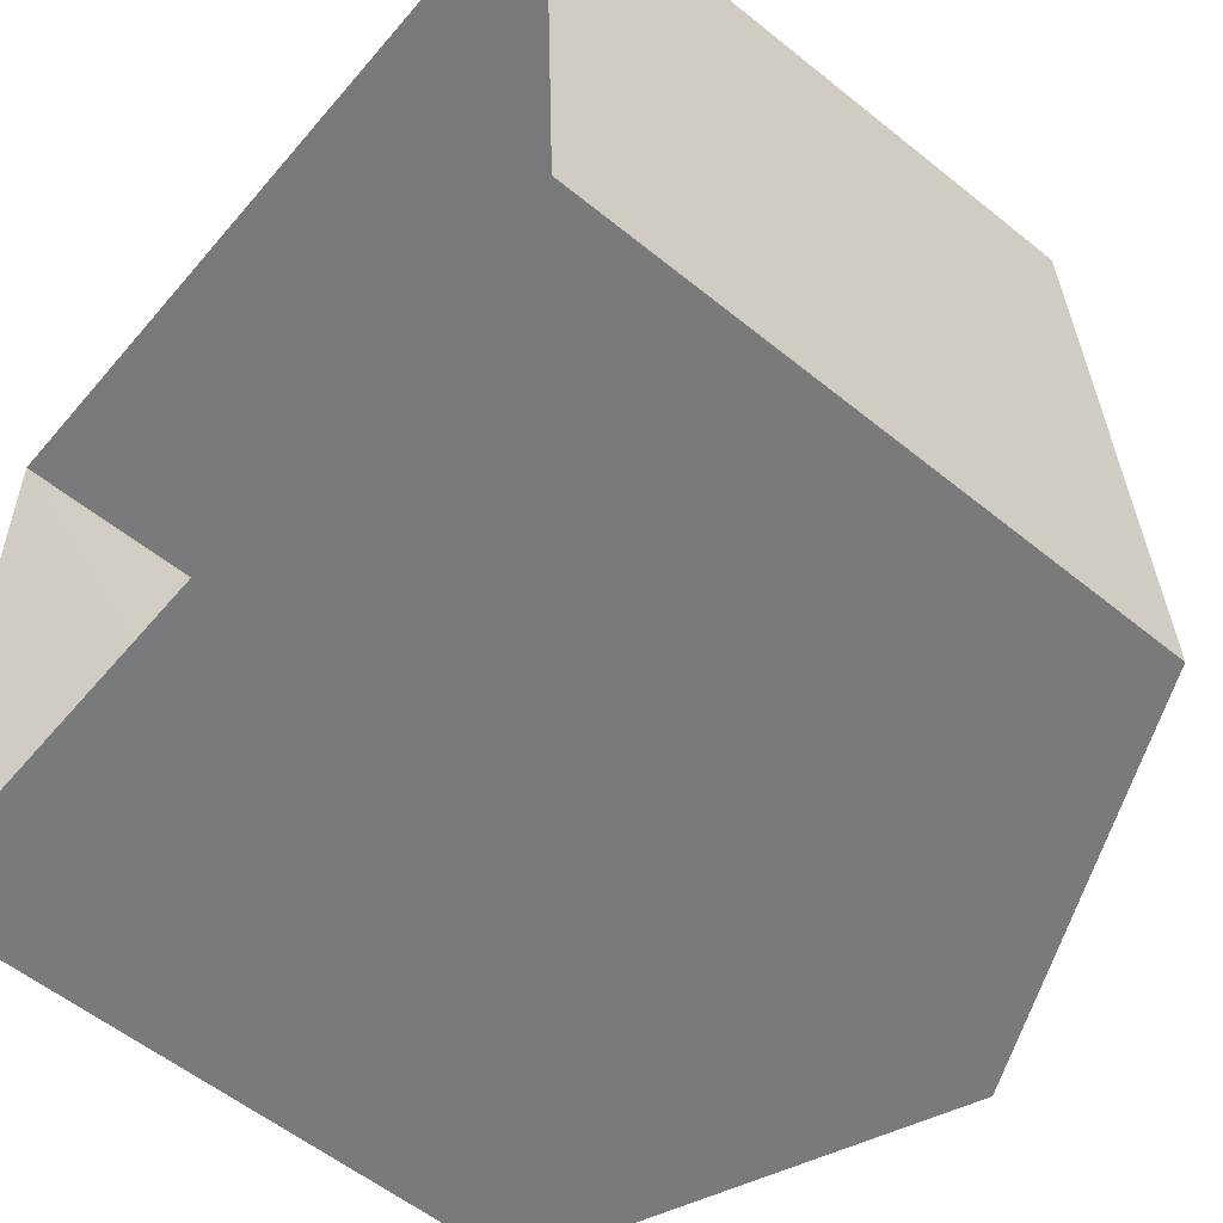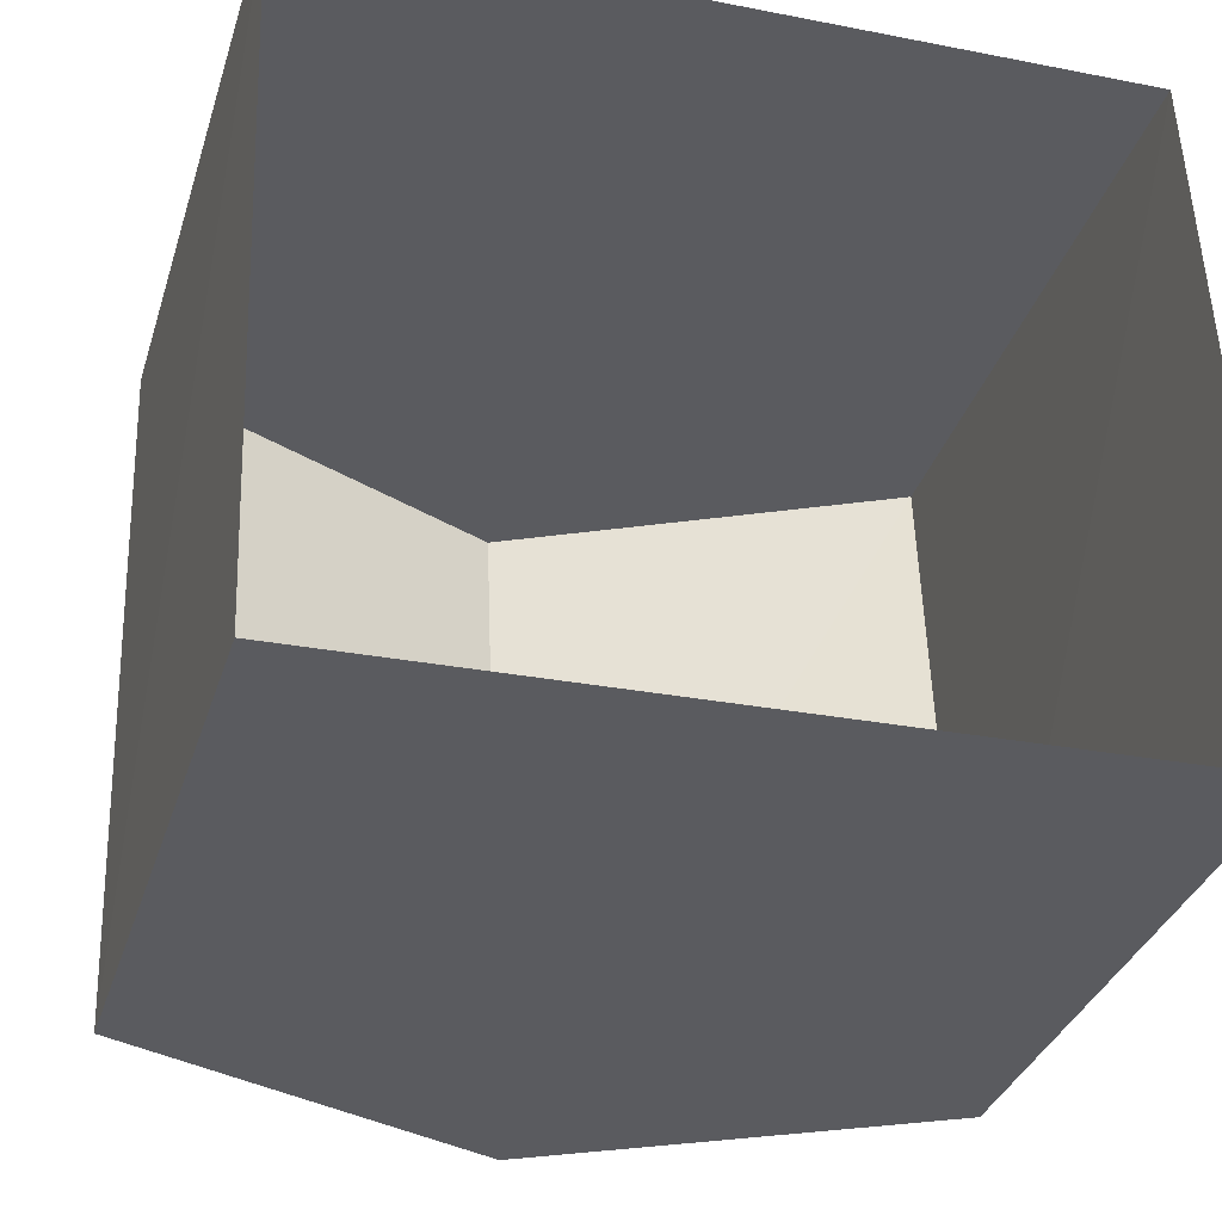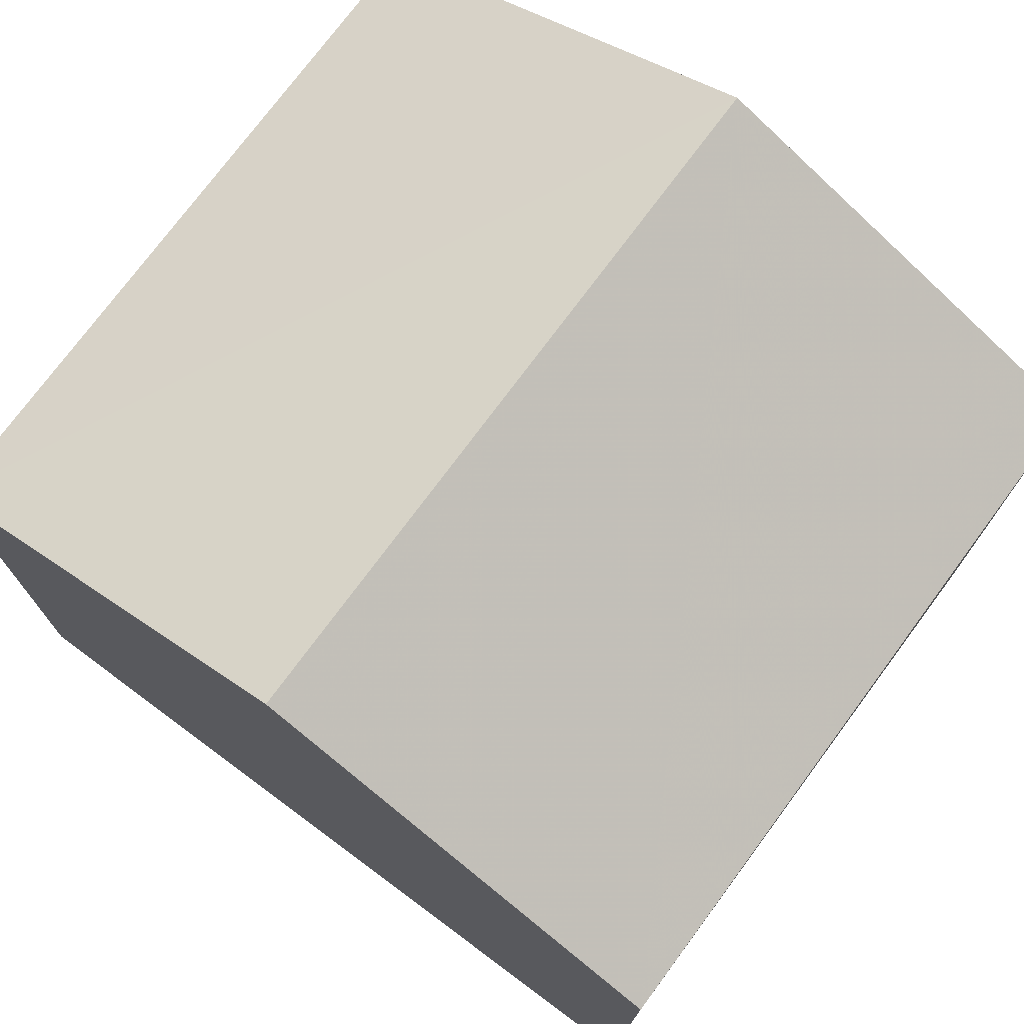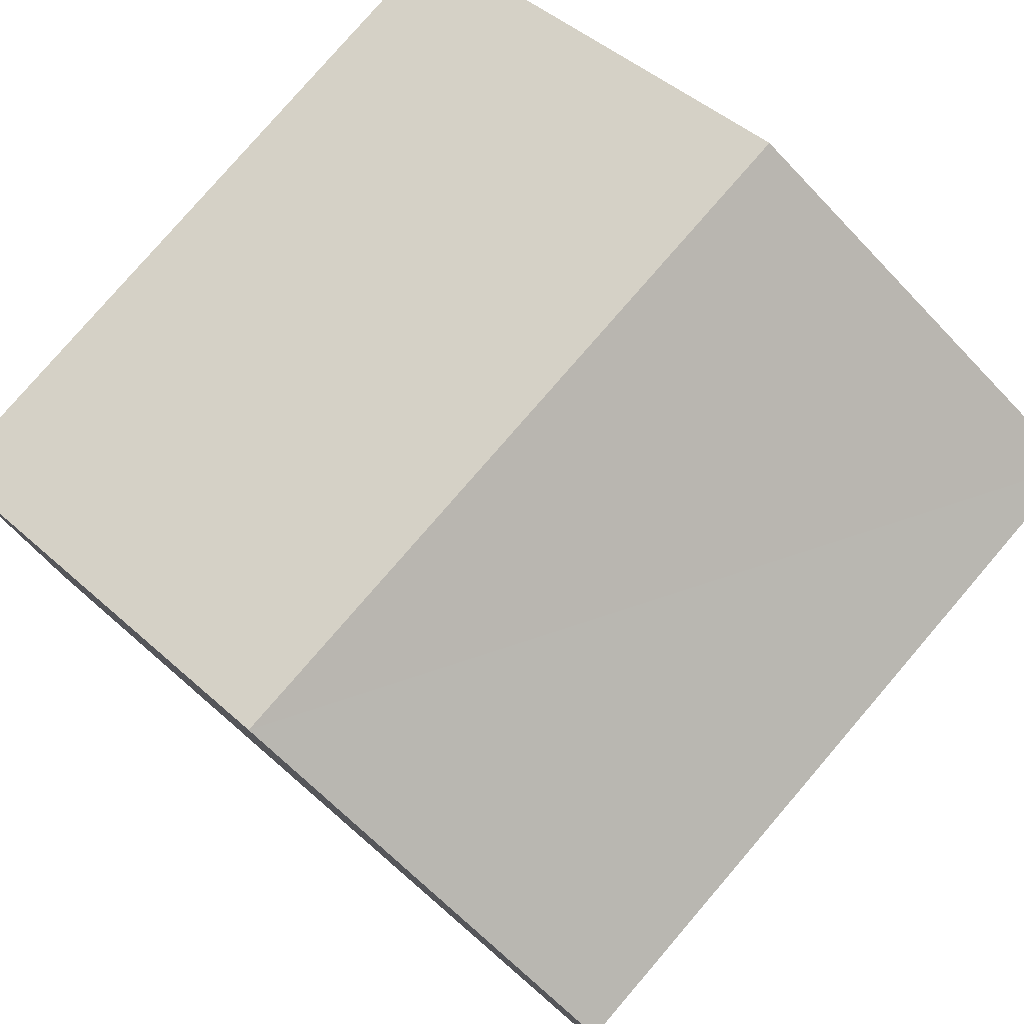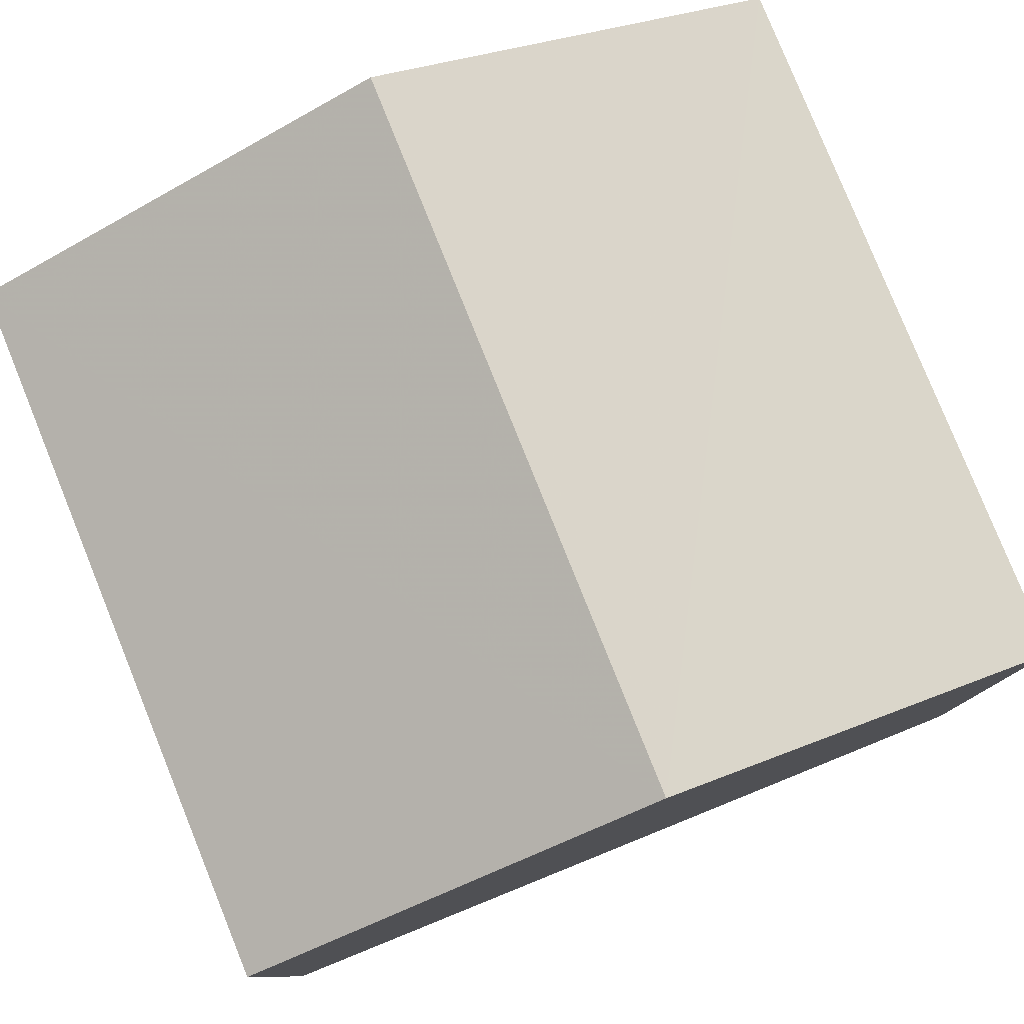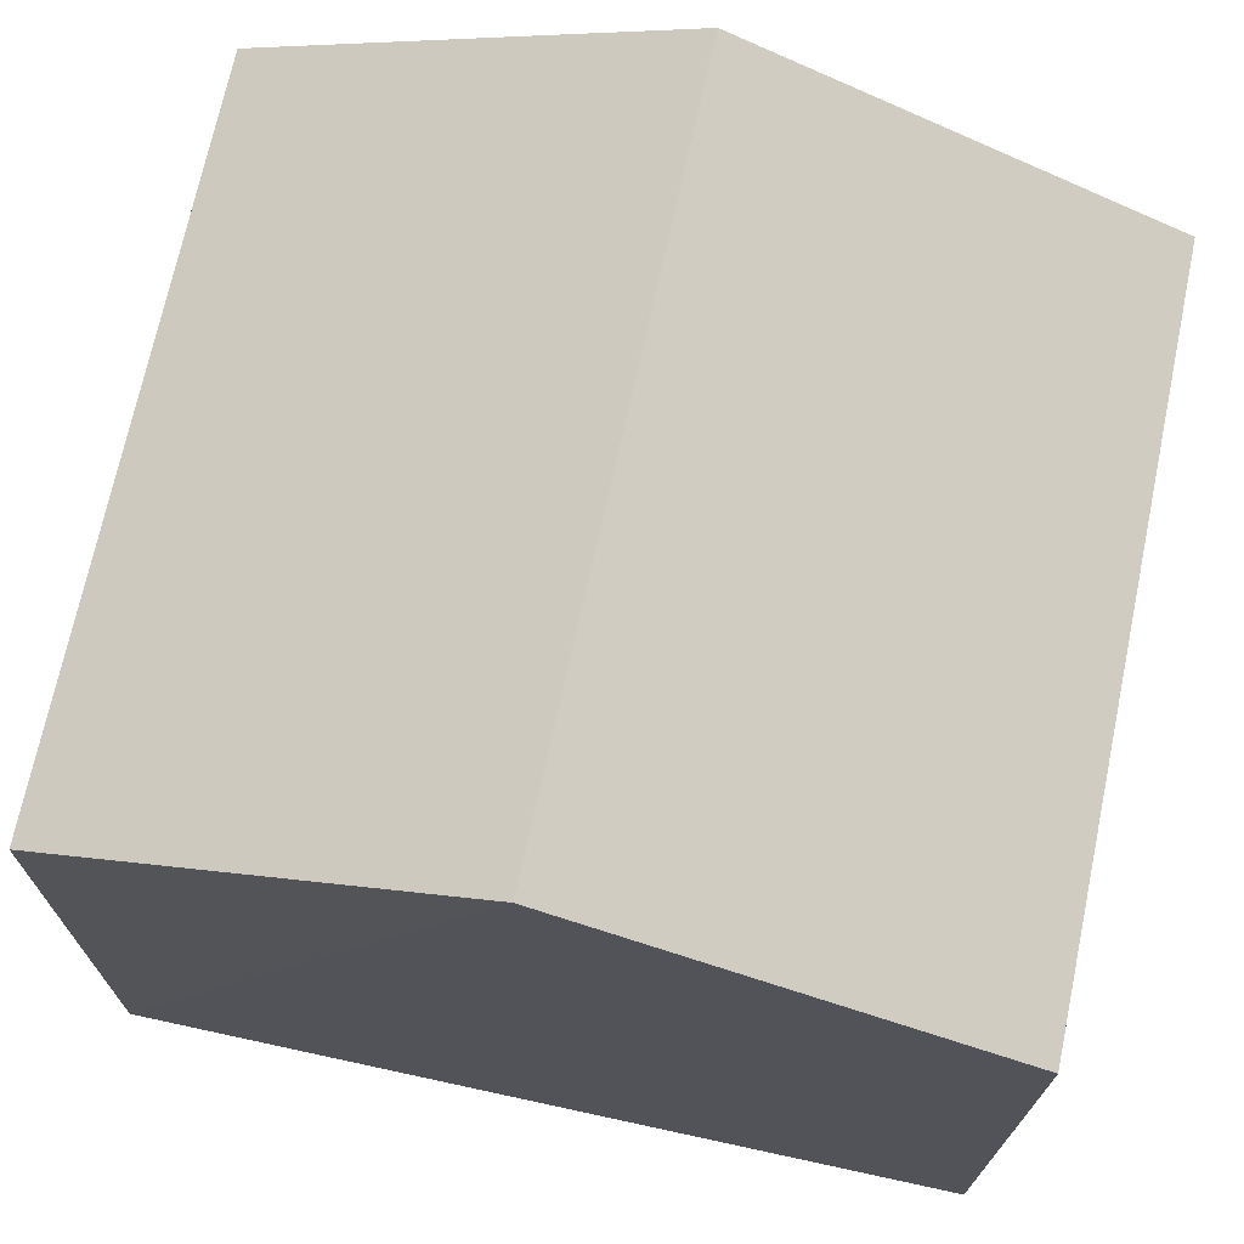
<metadata>
{"format":"obj","ext":"obj","renderer":"f3d","projection":"perspective","resolution":1024,"background":"white","views":[{"elev":-56.2,"azim":-130.3,"up":"+Y"},{"elev":-34.3,"azim":163.2,"up":"+Y"},{"elev":74.7,"azim":-145.6,"up":"+Z"},{"elev":79.4,"azim":38.7,"up":"+Z"},{"elev":80.0,"azim":-24.0,"up":"+Z"},{"elev":71.4,"azim":-169.9,"up":"+Z"}]}
</metadata>
<code>
v -3.718e+05 -1.037e+05 33.24
v -3.718e+05 -1.037e+05 33.24
v -3.718e+05 -1.037e+05 33.24
v -3.718e+05 -1.037e+05 33.24
v -3.718e+05 -1.037e+05 41.83
v -3.718e+05 -1.037e+05 39.87
v -3.718e+05 -1.037e+05 41.83
v -3.718e+05 -1.037e+05 39.87
v -3.718e+05 -1.037e+05 39.86
v -3.718e+05 -1.037e+05 39.87
f 1 2 3
f 1 4 2
f 5 6 7
f 5 8 6
f 9 10 5
f 7 9 5
f 8 3 2
f 6 8 2
f 6 2 7
f 2 4 7
f 4 9 7
f 10 1 5
f 1 3 5
f 3 8 5
f 10 4 1
f 10 9 4

</code>
